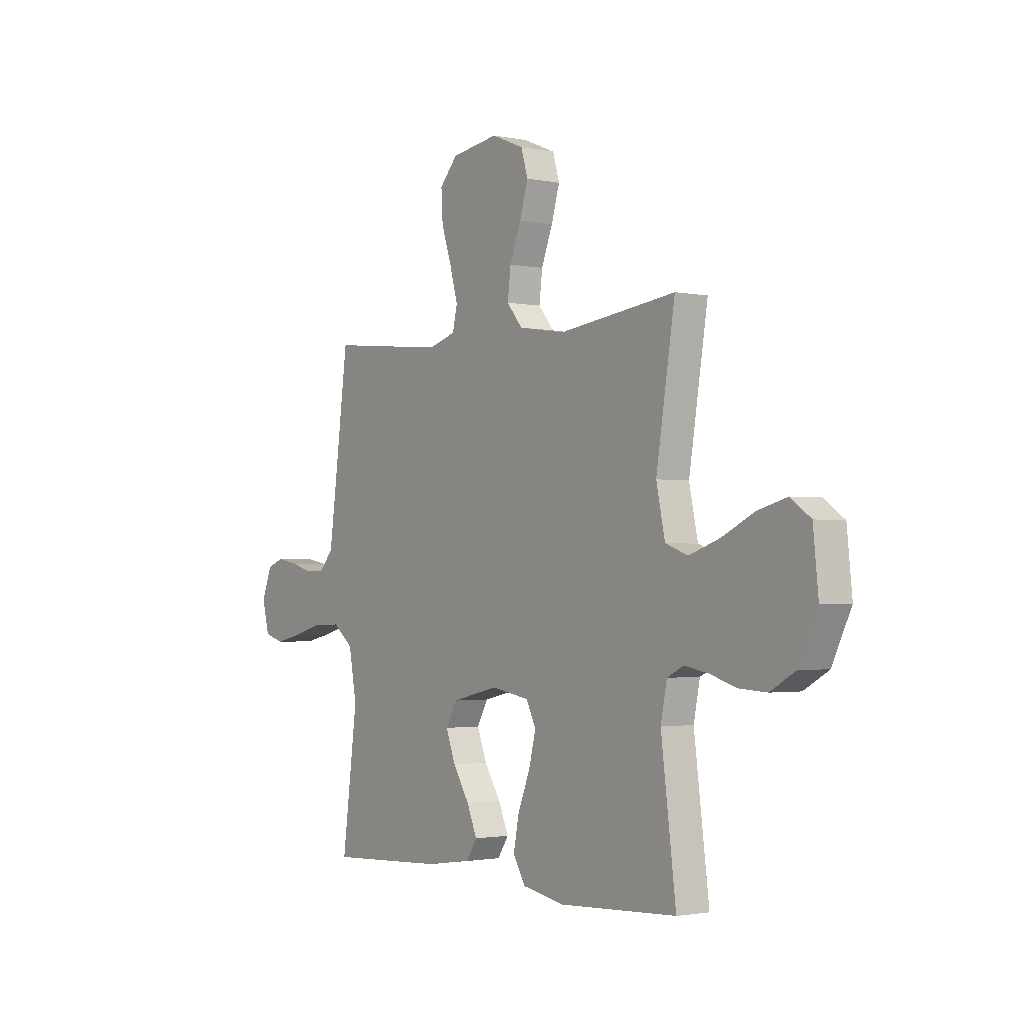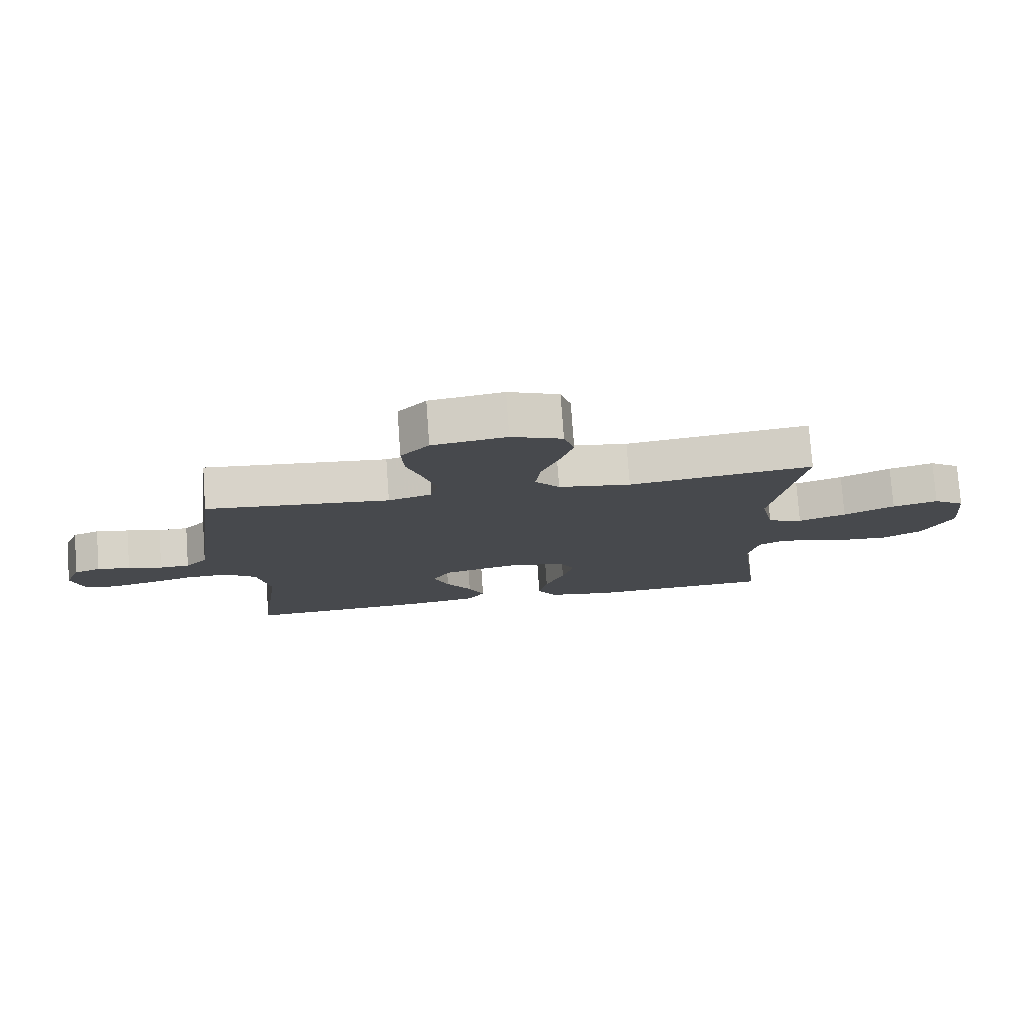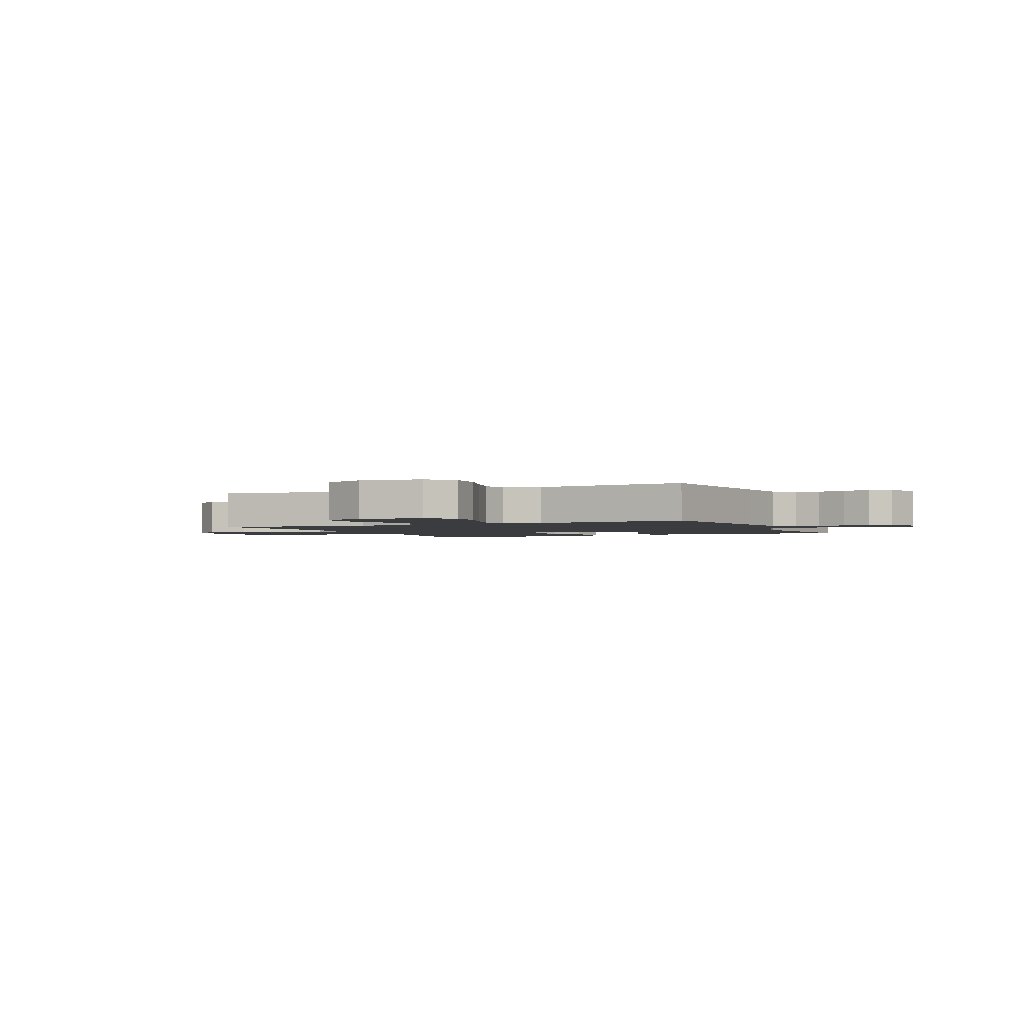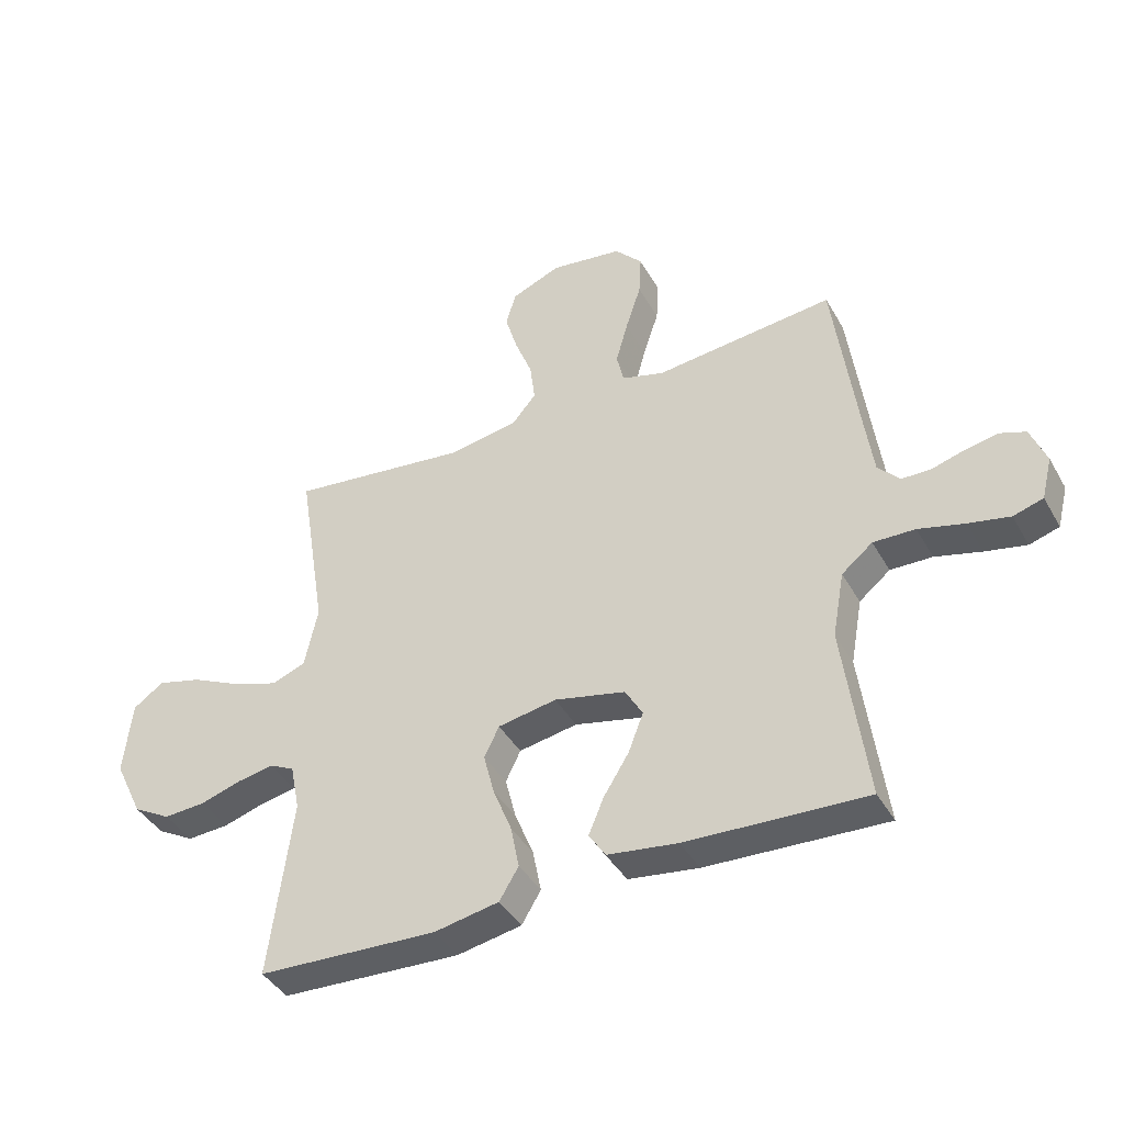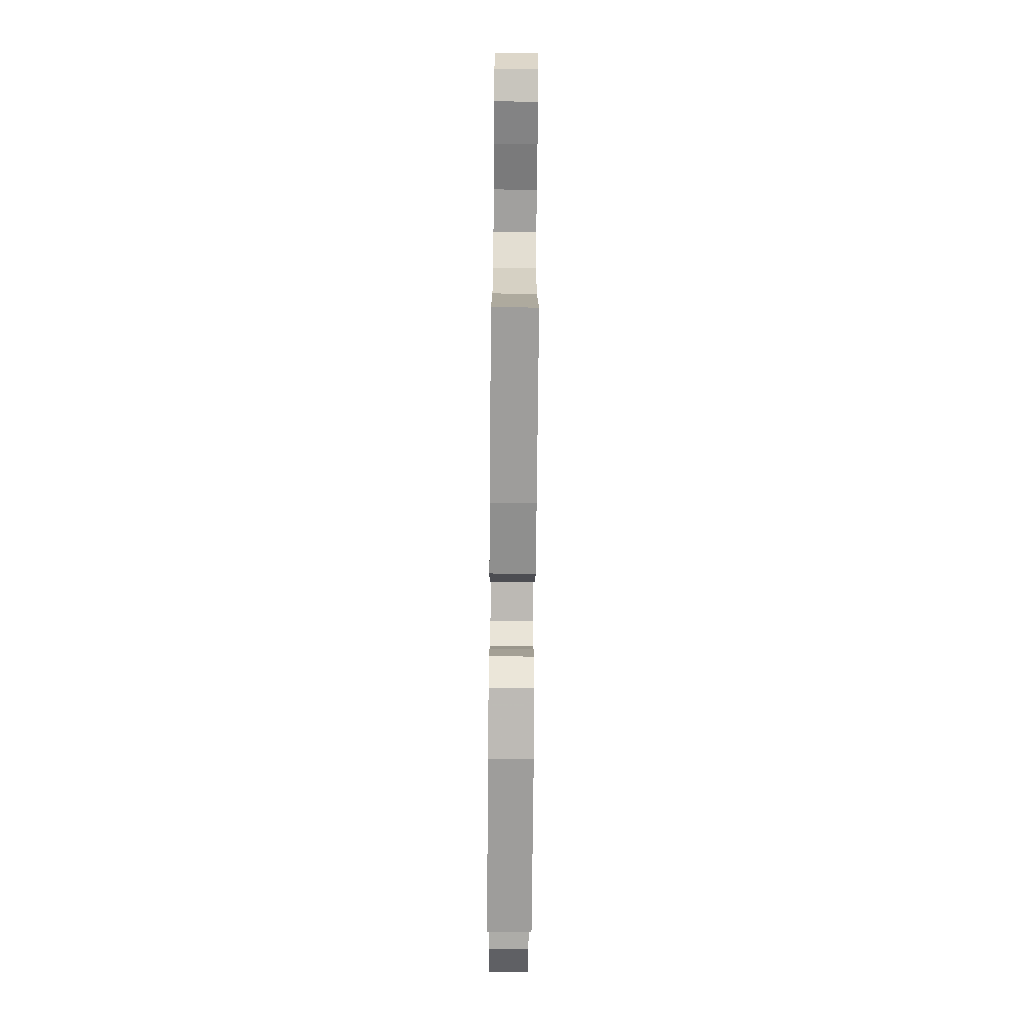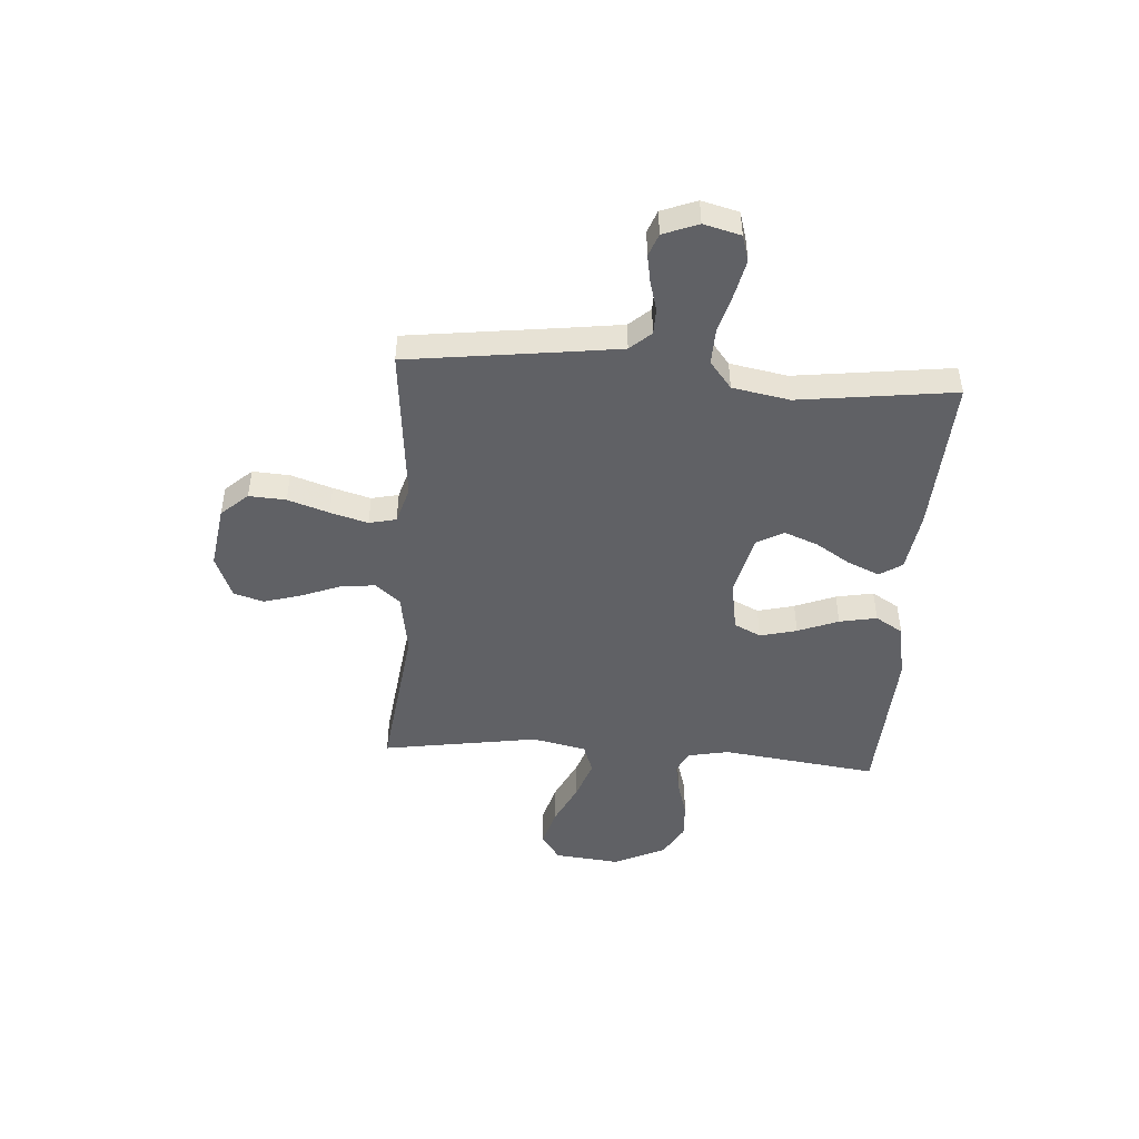
<metadata>
{"format":"obj","ext":"obj","renderer":"f3d","projection":"perspective","resolution":1024,"background":"white","views":[{"elev":-1.9,"azim":-126.1,"up":"+Z"},{"elev":77.4,"azim":175.9,"up":"+Z"},{"elev":-2.1,"azim":24.9,"up":"+Y"},{"elev":-41.4,"azim":27.4,"up":"+Z"},{"elev":-73.4,"azim":89.5,"up":"+Z"},{"elev":-47.2,"azim":85.9,"up":"+Y"}]}
</metadata>
<code>
v 0.5 0.07 0.5
v 0.539 0.07 0.2
v 0.553 0.07 0.098
v 0.589 0.07 0.058
v 0.638 0.07 0.057
v 0.694 0.07 0.073
v 0.748 0.07 0.083
v 0.791 0.07 0.067
v 0.817 0.07 0
v 0.799 0.07 -0.071
v 0.749 0.07 -0.086
v 0.68 0.07 -0.071
v 0.603 0.07 -0.05
v 0.533 0.07 -0.048
v 0.481 0.07 -0.09
v 0.461 0.07 -0.2
v 0.5 0.07 -0.5
v 0.2 0.07 -0.485
v 0.083 0.07 -0.468
v 0.055 0.07 -0.425
v 0.081 0.07 -0.364
v 0.123 0.07 -0.297
v 0.148 0.07 -0.232
v 0.119 0.07 -0.181
v 0 0.07 -0.153
v -0.098 0.07 -0.17
v -0.123 0.07 -0.221
v -0.105 0.07 -0.292
v -0.074 0.07 -0.37
v -0.06 0.07 -0.442
v -0.092 0.07 -0.495
v -0.2 0.07 -0.515
v -0.5 0.07 -0.5
v -0.462 0.07 -0.2
v -0.478 0.07 -0.121
v -0.52 0.07 -0.1
v -0.58 0.07 -0.111
v -0.649 0.07 -0.132
v -0.719 0.07 -0.136
v -0.782 0.07 -0.1
v -0.83 0.07 0
v -0.817 0.07 0.126
v -0.766 0.07 0.162
v -0.692 0.07 0.142
v -0.609 0.07 0.102
v -0.531 0.07 0.075
v -0.474 0.07 0.096
v -0.452 0.07 0.2
v -0.5 0.07 0.5
v -0.2 0.07 0.462
v -0.082 0.07 0.481
v -0.042 0.07 0.529
v -0.05 0.07 0.596
v -0.079 0.07 0.671
v -0.1 0.07 0.742
v -0.083 0.07 0.8
v 0 0.07 0.834
v 0.121 0.07 0.816
v 0.167 0.07 0.765
v 0.163 0.07 0.694
v 0.137 0.07 0.615
v 0.117 0.07 0.543
v 0.129 0.07 0.491
v 0.2 0.07 0.47
v 0.5 0 0.5
v 0.539 0 0.2
v 0.553 0 0.098
v 0.589 0 0.058
v 0.638 0 0.057
v 0.694 0 0.073
v 0.748 0 0.083
v 0.791 0 0.067
v 0.817 0 0
v 0.799 0 -0.071
v 0.749 0 -0.086
v 0.68 0 -0.071
v 0.603 0 -0.05
v 0.533 0 -0.048
v 0.481 0 -0.09
v 0.461 0 -0.2
v 0.5 0 -0.5
v 0.2 0 -0.485
v 0.083 0 -0.468
v 0.055 0 -0.425
v 0.081 0 -0.364
v 0.123 0 -0.297
v 0.148 0 -0.232
v 0.119 0 -0.181
v 0 0 -0.153
v -0.098 0 -0.17
v -0.123 0 -0.221
v -0.105 0 -0.292
v -0.074 0 -0.37
v -0.06 0 -0.442
v -0.092 0 -0.495
v -0.2 0 -0.515
v -0.5 0 -0.5
v -0.462 0 -0.2
v -0.478 0 -0.121
v -0.52 0 -0.1
v -0.58 0 -0.111
v -0.649 0 -0.132
v -0.719 0 -0.136
v -0.782 0 -0.1
v -0.83 0 0
v -0.817 0 0.126
v -0.766 0 0.162
v -0.692 0 0.142
v -0.609 0 0.102
v -0.531 0 0.075
v -0.474 0 0.096
v -0.452 0 0.2
v -0.5 0 0.5
v -0.2 0 0.462
v -0.082 0 0.481
v -0.042 0 0.529
v -0.05 0 0.596
v -0.079 0 0.671
v -0.1 0 0.742
v -0.083 0 0.8
v 0 0 0.834
v 0.121 0 0.816
v 0.167 0 0.765
v 0.163 0 0.694
v 0.137 0 0.615
v 0.117 0 0.543
v 0.129 0 0.491
v 0.2 0 0.47
f 59 60 61
f 58 59 61
f 57 58 61
f 56 57 61
f 55 56 61
f 54 55 61
f 53 54 61
f 52 53 61 62
f 51 52 62 63
f 48 49 50
f 51 63 64
f 50 51 64
f 48 50 64
f 47 48 64
f 43 44 45
f 42 43 45
f 41 42 45
f 40 41 45
f 39 40 45
f 38 39 45
f 37 38 45
f 36 37 45 46
f 35 36 46 47
f 32 33 34
f 31 32 34
f 30 31 34
f 29 30 34
f 28 29 34
f 34 35 47
f 28 34 47
f 27 28 47
f 20 21 22
f 19 20 22
f 18 19 22
f 17 18 22
f 16 17 22
f 15 16 22 23
f 14 15 23 24
f 11 12 13
f 10 11 13
f 9 10 13
f 8 9 13
f 7 8 13
f 6 7 13
f 5 6 13
f 4 5 13 14
f 14 24 25
f 4 14 25
f 3 4 25
f 64 1 2
f 26 27 47 64
f 25 26 64
f 3 25 64
f 2 3 64
f 125 124 123
f 125 123 122
f 125 122 121
f 125 121 120
f 125 120 119
f 125 119 118
f 125 118 117
f 126 125 117 116
f 127 126 116 115
f 114 113 112
f 128 127 115
f 128 115 114
f 128 114 112
f 128 112 111
f 109 108 107
f 109 107 106
f 109 106 105
f 109 105 104
f 109 104 103
f 109 103 102
f 109 102 101
f 110 109 101 100
f 111 110 100 99
f 98 97 96
f 98 96 95
f 98 95 94
f 98 94 93
f 98 93 92
f 111 99 98
f 111 98 92
f 111 92 91
f 86 85 84
f 86 84 83
f 86 83 82
f 86 82 81
f 86 81 80
f 87 86 80 79
f 88 87 79 78
f 77 76 75
f 77 75 74
f 77 74 73
f 77 73 72
f 77 72 71
f 77 71 70
f 77 70 69
f 78 77 69 68
f 89 88 78
f 89 78 68
f 89 68 67
f 66 65 128
f 128 111 91 90
f 128 90 89
f 128 89 67
f 128 67 66
f 1 65 66 2
f 2 66 67 3
f 3 67 68 4
f 4 68 69 5
f 5 69 70 6
f 6 70 71 7
f 7 71 72 8
f 8 72 73 9
f 9 73 74 10
f 10 74 75 11
f 11 75 76 12
f 12 76 77 13
f 13 77 78 14
f 14 78 79 15
f 15 79 80 16
f 16 80 81 17
f 17 81 82 18
f 18 82 83 19
f 19 83 84 20
f 20 84 85 21
f 21 85 86 22
f 22 86 87 23
f 23 87 88 24
f 24 88 89 25
f 25 89 90 26
f 26 90 91 27
f 27 91 92 28
f 28 92 93 29
f 29 93 94 30
f 30 94 95 31
f 31 95 96 32
f 32 96 97 33
f 33 97 98 34
f 34 98 99 35
f 35 99 100 36
f 36 100 101 37
f 37 101 102 38
f 38 102 103 39
f 39 103 104 40
f 40 104 105 41
f 41 105 106 42
f 42 106 107 43
f 43 107 108 44
f 44 108 109 45
f 45 109 110 46
f 46 110 111 47
f 47 111 112 48
f 48 112 113 49
f 49 113 114 50
f 50 114 115 51
f 51 115 116 52
f 52 116 117 53
f 53 117 118 54
f 54 118 119 55
f 55 119 120 56
f 56 120 121 57
f 57 121 122 58
f 58 122 123 59
f 59 123 124 60
f 60 124 125 61
f 61 125 126 62
f 62 126 127 63
f 63 127 128 64
f 64 128 65 1

</code>
